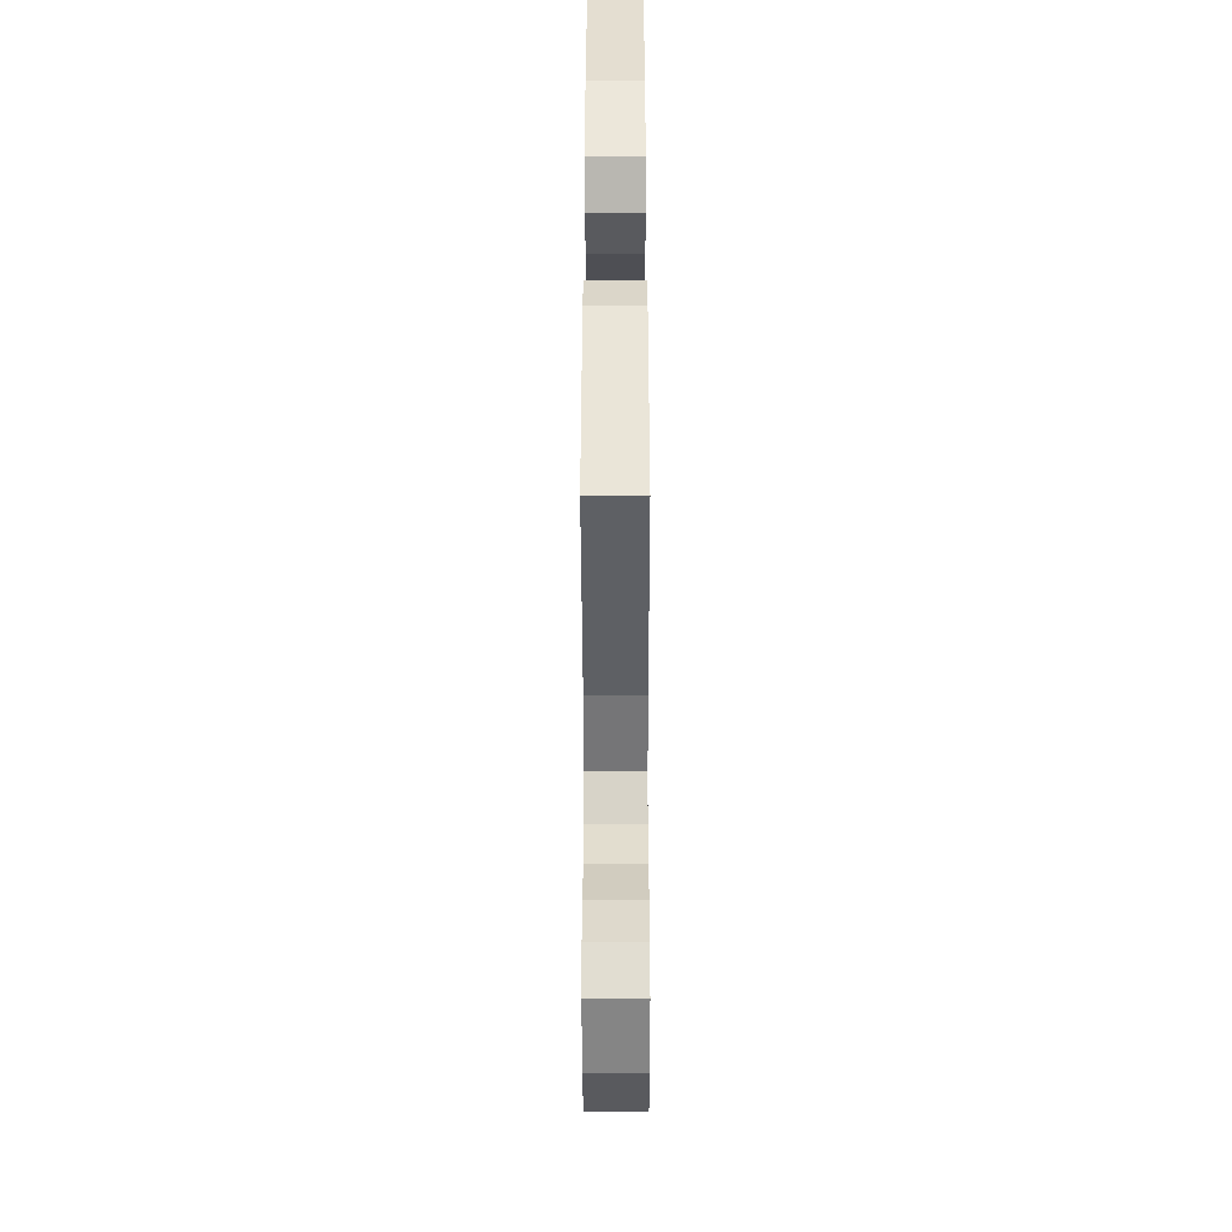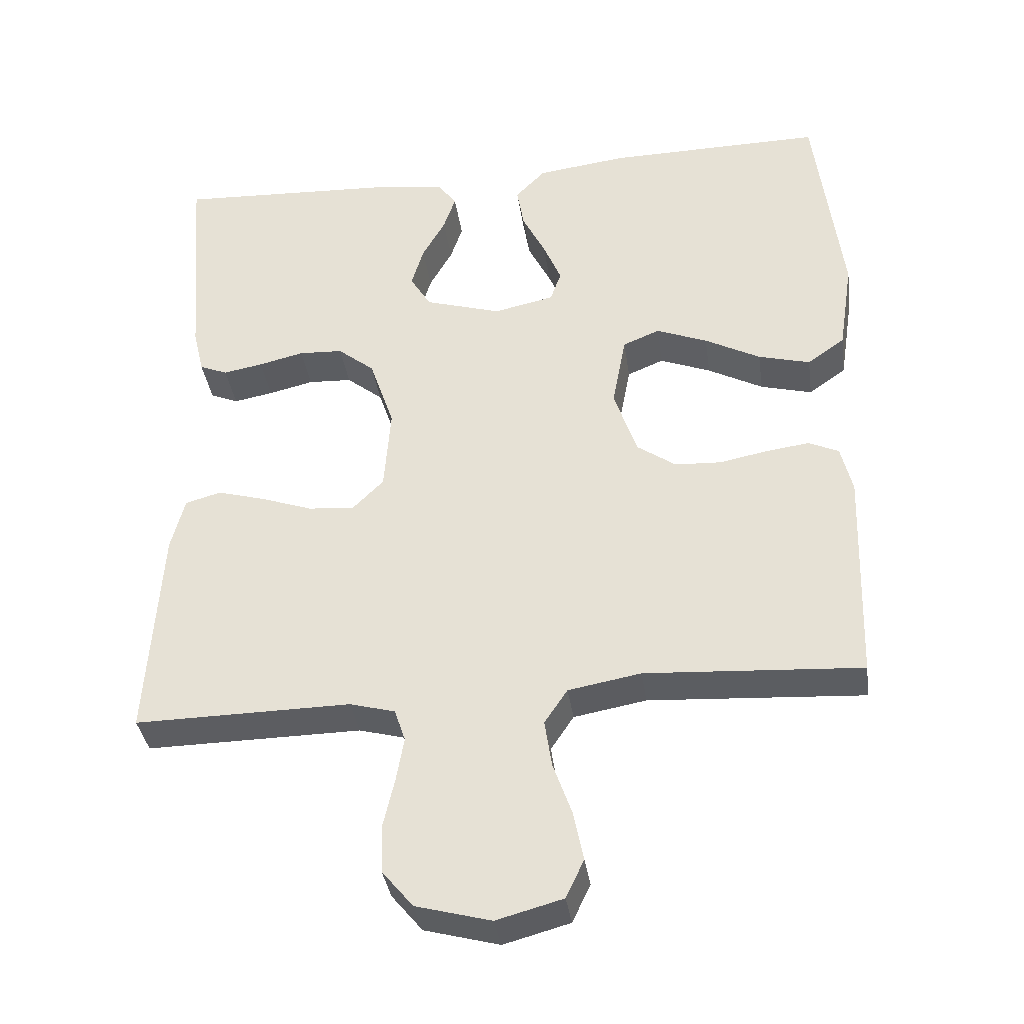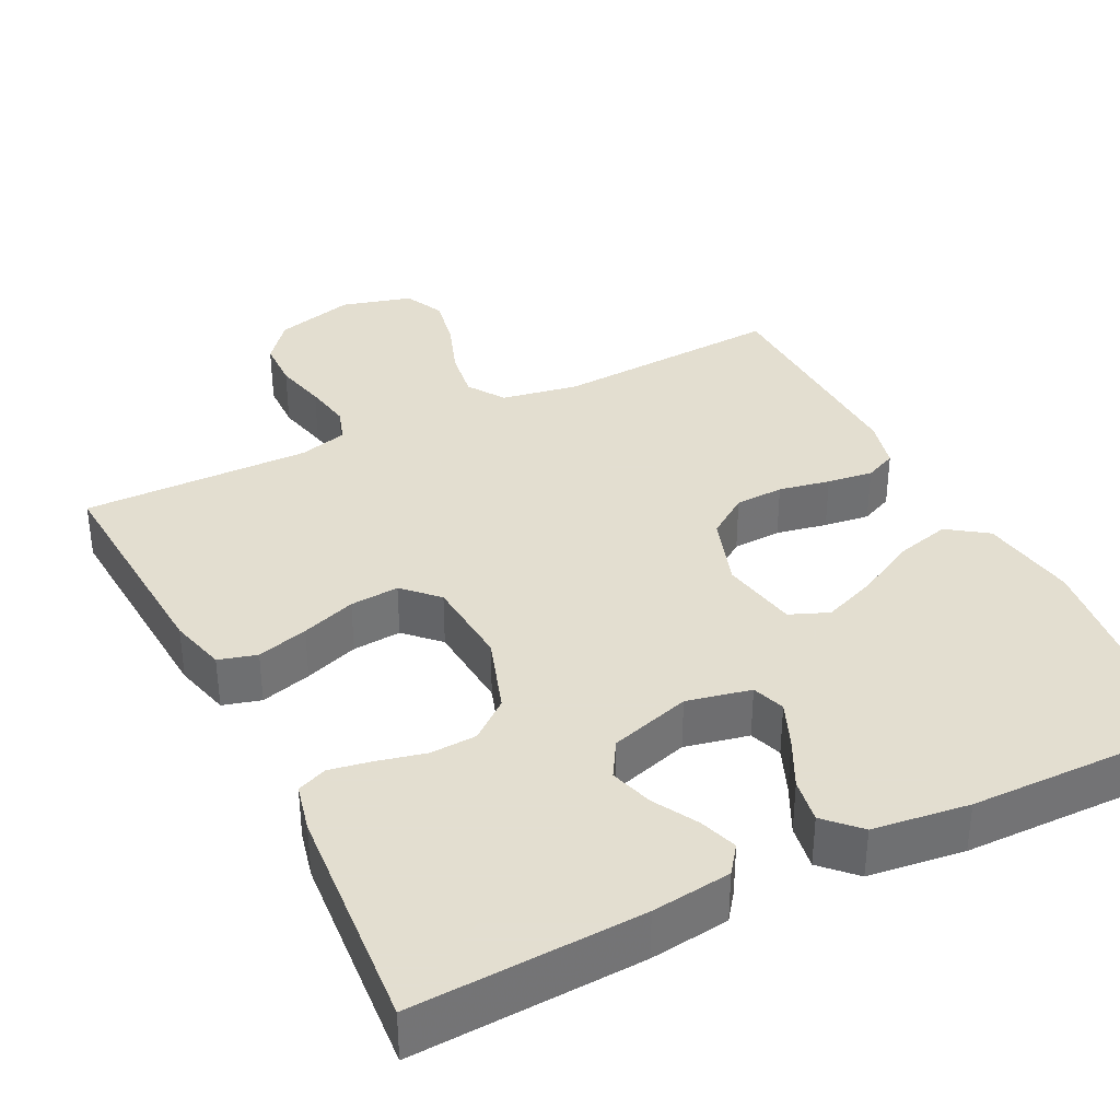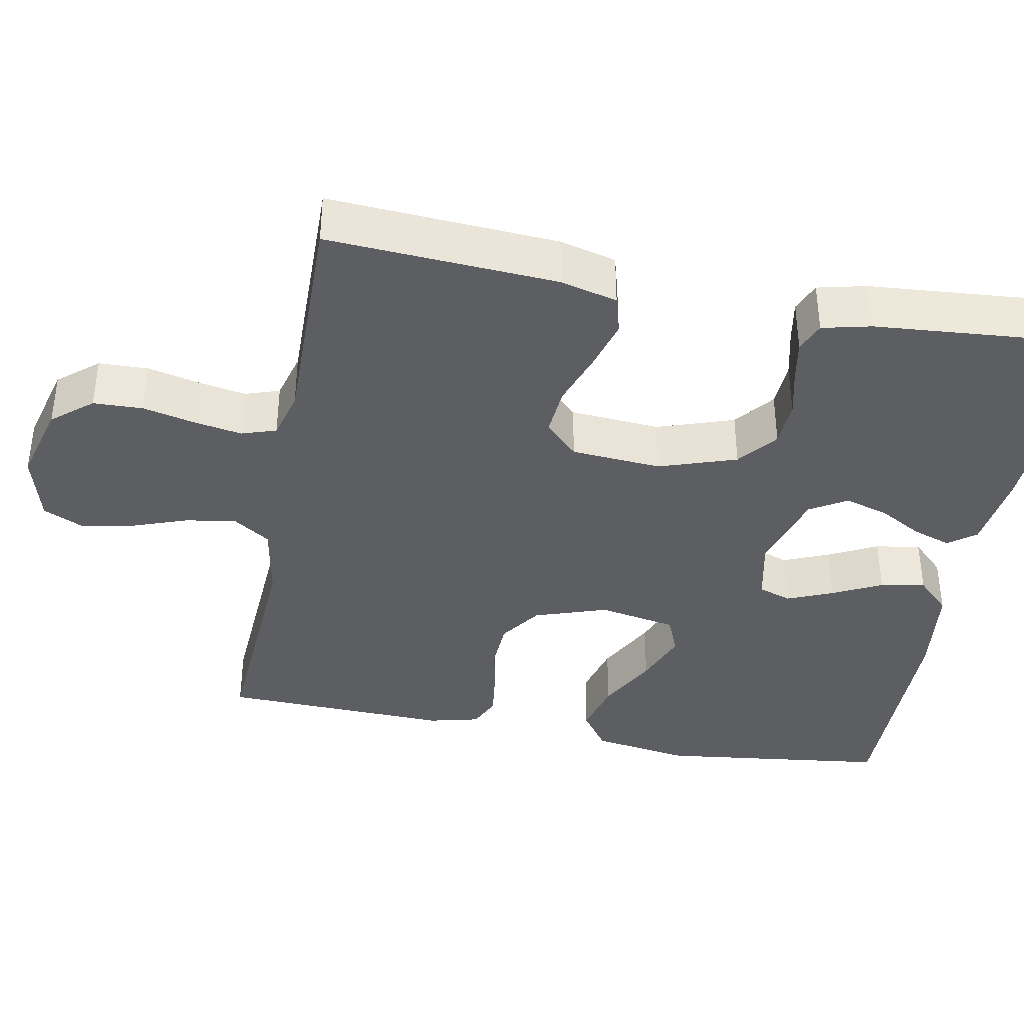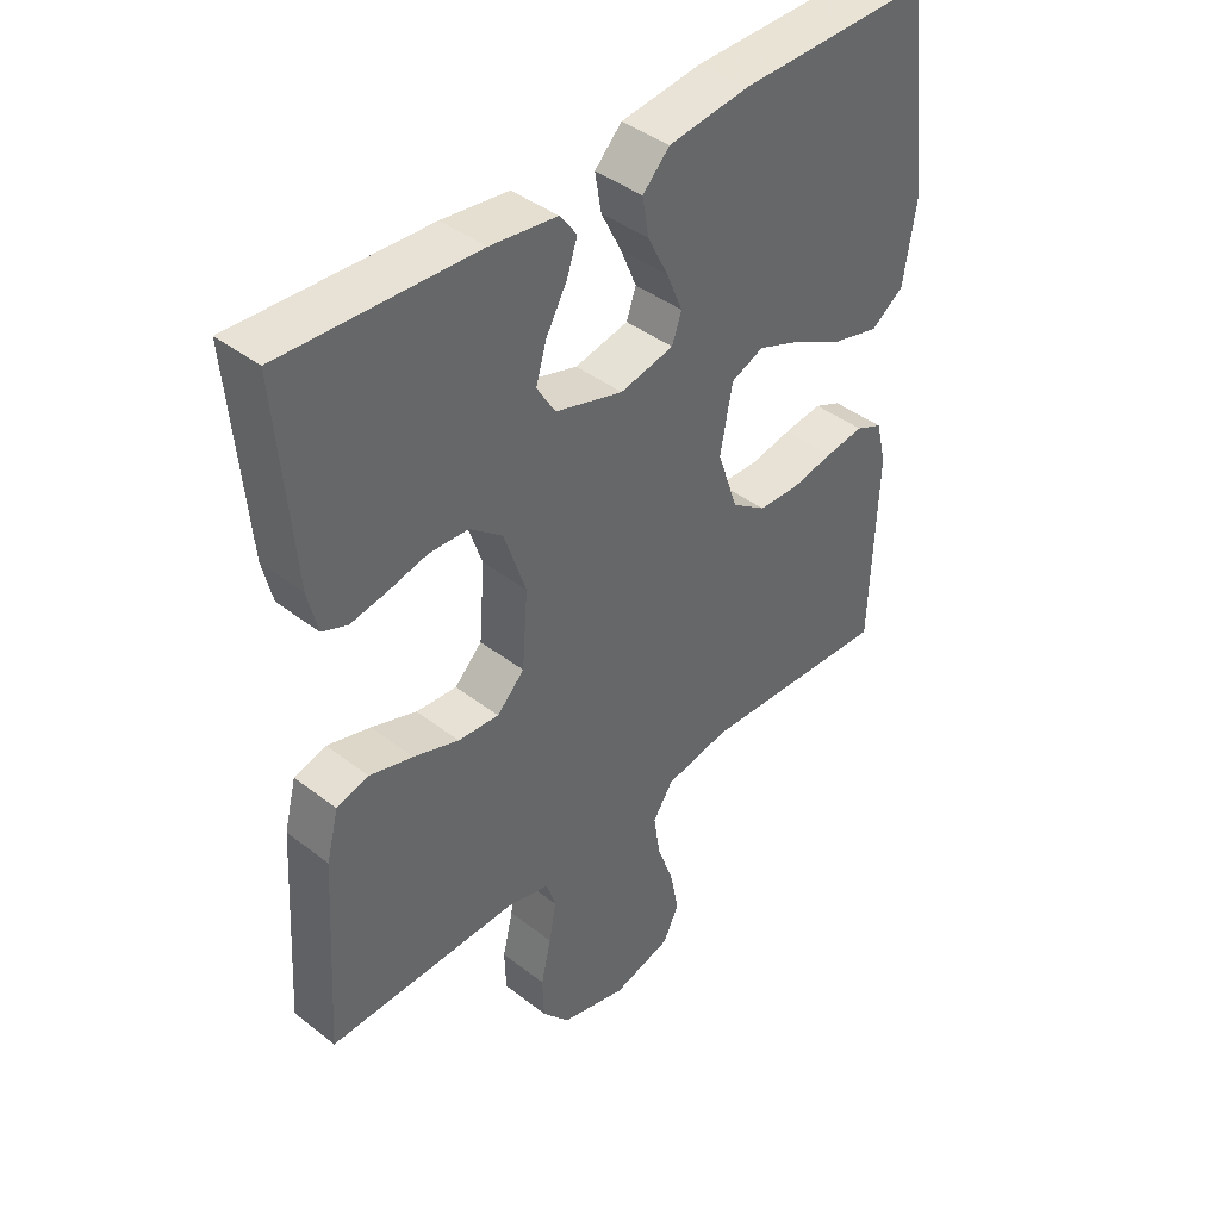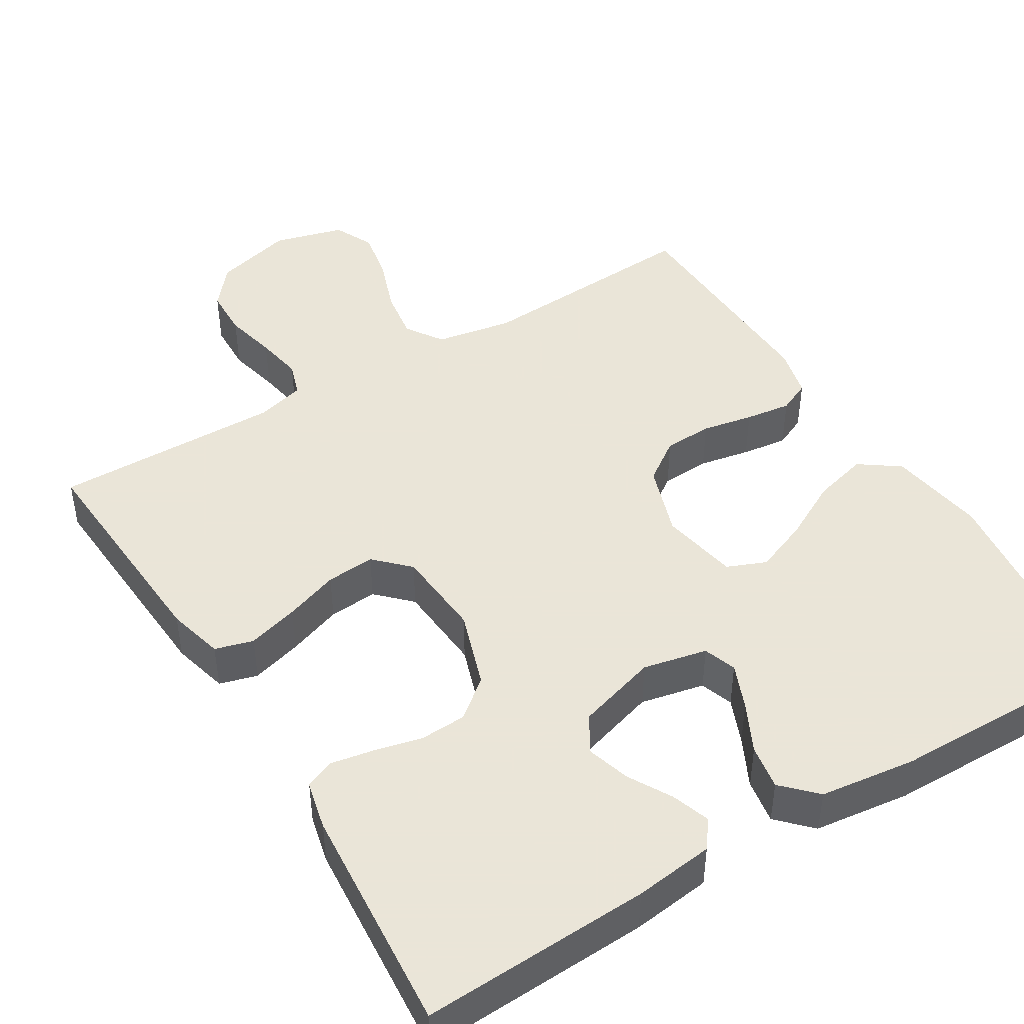
<metadata>
{"format":"obj","ext":"obj","renderer":"f3d","projection":"perspective","resolution":1024,"background":"white","views":[{"elev":-46.5,"azim":90.1,"up":"+Z"},{"elev":-36.5,"azim":8.1,"up":"+Z"},{"elev":35.9,"azim":-26.6,"up":"+Y"},{"elev":-38.5,"azim":-100.7,"up":"+Y"},{"elev":41.7,"azim":-47.0,"up":"+Z"},{"elev":45.5,"azim":-31.4,"up":"+Y"}]}
</metadata>
<code>
v 0.5 0.07 -0.5
v 0.2 0.07 -0.482
v 0.099 0.07 -0.5
v 0.067 0.07 -0.548
v 0.077 0.07 -0.614
v 0.103 0.07 -0.687
v 0.117 0.07 -0.756
v 0.092 0.07 -0.809
v 0 0.07 -0.834
v -0.104 0.07 -0.806
v -0.147 0.07 -0.754
v -0.149 0.07 -0.689
v -0.133 0.07 -0.62
v -0.122 0.07 -0.558
v -0.137 0.07 -0.513
v -0.2 0.07 -0.496
v -0.5 0.07 -0.5
v -0.481 0.07 -0.2
v -0.462 0.07 -0.126
v -0.412 0.07 -0.112
v -0.345 0.07 -0.131
v -0.274 0.07 -0.156
v -0.21 0.07 -0.161
v -0.167 0.07 -0.118
v -0.158 0.07 0
v -0.192 0.07 0.101
v -0.243 0.07 0.142
v -0.304 0.07 0.145
v -0.367 0.07 0.13
v -0.422 0.07 0.12
v -0.461 0.07 0.136
v -0.476 0.07 0.2
v -0.5 0.07 0.5
v -0.2 0.07 0.486
v -0.096 0.07 0.473
v -0.069 0.07 0.437
v -0.086 0.07 0.387
v -0.118 0.07 0.33
v -0.135 0.07 0.273
v -0.106 0.07 0.225
v 0 0.07 0.193
v 0.084 0.07 0.211
v 0.099 0.07 0.254
v 0.074 0.07 0.314
v 0.042 0.07 0.378
v 0.032 0.07 0.437
v 0.074 0.07 0.48
v 0.2 0.07 0.496
v 0.5 0.07 0.5
v 0.537 0.07 0.2
v 0.517 0.07 0.072
v 0.465 0.07 0.035
v 0.393 0.07 0.054
v 0.316 0.07 0.095
v 0.245 0.07 0.123
v 0.194 0.07 0.102
v 0.175 0.07 0
v 0.207 0.07 -0.095
v 0.261 0.07 -0.133
v 0.325 0.07 -0.136
v 0.392 0.07 -0.123
v 0.452 0.07 -0.115
v 0.494 0.07 -0.134
v 0.51 0.07 -0.2
v 0.5 0 -0.5
v 0.2 0 -0.482
v 0.099 0 -0.5
v 0.067 0 -0.548
v 0.077 0 -0.614
v 0.103 0 -0.687
v 0.117 0 -0.756
v 0.092 0 -0.809
v 0 0 -0.834
v -0.104 0 -0.806
v -0.147 0 -0.754
v -0.149 0 -0.689
v -0.133 0 -0.62
v -0.122 0 -0.558
v -0.137 0 -0.513
v -0.2 0 -0.496
v -0.5 0 -0.5
v -0.481 0 -0.2
v -0.462 0 -0.126
v -0.412 0 -0.112
v -0.345 0 -0.131
v -0.274 0 -0.156
v -0.21 0 -0.161
v -0.167 0 -0.118
v -0.158 0 0
v -0.192 0 0.101
v -0.243 0 0.142
v -0.304 0 0.145
v -0.367 0 0.13
v -0.422 0 0.12
v -0.461 0 0.136
v -0.476 0 0.2
v -0.5 0 0.5
v -0.2 0 0.486
v -0.096 0 0.473
v -0.069 0 0.437
v -0.086 0 0.387
v -0.118 0 0.33
v -0.135 0 0.273
v -0.106 0 0.225
v 0 0 0.193
v 0.084 0 0.211
v 0.099 0 0.254
v 0.074 0 0.314
v 0.042 0 0.378
v 0.032 0 0.437
v 0.074 0 0.48
v 0.2 0 0.496
v 0.5 0 0.5
v 0.537 0 0.2
v 0.517 0 0.072
v 0.465 0 0.035
v 0.393 0 0.054
v 0.316 0 0.095
v 0.245 0 0.123
v 0.194 0 0.102
v 0.175 0 0
v 0.207 0 -0.095
v 0.261 0 -0.133
v 0.325 0 -0.136
v 0.392 0 -0.123
v 0.452 0 -0.115
v 0.494 0 -0.134
v 0.51 0 -0.2
f 63 64 1 2
f 60 61 62 63
f 60 63 2 3
f 59 60 3 4
f 58 59 4
f 57 58 4
f 56 57 4
f 51 52 53 54
f 51 54 55
f 50 51 55
f 49 50 55
f 48 49 55 56
f 44 45 46 47
f 43 44 47 48
f 42 43 48 56
f 35 36 37 38
f 35 38 39
f 34 35 39
f 33 34 39
f 32 33 39 40
f 28 29 30 31
f 28 31 32 40
f 19 20 21 22
f 17 18 19 22
f 16 17 22 23
f 15 16 23 24
f 10 11 12 13
f 10 13 14
f 9 10 14
f 5 6 7 8
f 4 5 8 9
f 41 42 56 4
f 27 28 40 41
f 26 27 41
f 25 26 41 4
f 14 15 24 25
f 4 9 14 25
f 66 65 128 127
f 127 126 125 124
f 67 66 127 124
f 68 67 124 123
f 68 123 122
f 68 122 121
f 68 121 120
f 118 117 116 115
f 119 118 115
f 119 115 114
f 119 114 113
f 120 119 113 112
f 111 110 109 108
f 112 111 108 107
f 120 112 107 106
f 102 101 100 99
f 103 102 99
f 103 99 98
f 103 98 97
f 104 103 97 96
f 95 94 93 92
f 104 96 95 92
f 86 85 84 83
f 86 83 82 81
f 87 86 81 80
f 88 87 80 79
f 77 76 75 74
f 78 77 74
f 78 74 73
f 72 71 70 69
f 73 72 69 68
f 68 120 106 105
f 105 104 92 91
f 105 91 90
f 68 105 90 89
f 89 88 79 78
f 89 78 73 68
f 1 65 66 2
f 2 66 67 3
f 3 67 68 4
f 4 68 69 5
f 5 69 70 6
f 6 70 71 7
f 7 71 72 8
f 8 72 73 9
f 9 73 74 10
f 10 74 75 11
f 11 75 76 12
f 12 76 77 13
f 13 77 78 14
f 14 78 79 15
f 15 79 80 16
f 16 80 81 17
f 17 81 82 18
f 18 82 83 19
f 19 83 84 20
f 20 84 85 21
f 21 85 86 22
f 22 86 87 23
f 23 87 88 24
f 24 88 89 25
f 25 89 90 26
f 26 90 91 27
f 27 91 92 28
f 28 92 93 29
f 29 93 94 30
f 30 94 95 31
f 31 95 96 32
f 32 96 97 33
f 33 97 98 34
f 34 98 99 35
f 35 99 100 36
f 36 100 101 37
f 37 101 102 38
f 38 102 103 39
f 39 103 104 40
f 40 104 105 41
f 41 105 106 42
f 42 106 107 43
f 43 107 108 44
f 44 108 109 45
f 45 109 110 46
f 46 110 111 47
f 47 111 112 48
f 48 112 113 49
f 49 113 114 50
f 50 114 115 51
f 51 115 116 52
f 52 116 117 53
f 53 117 118 54
f 54 118 119 55
f 55 119 120 56
f 56 120 121 57
f 57 121 122 58
f 58 122 123 59
f 59 123 124 60
f 60 124 125 61
f 61 125 126 62
f 62 126 127 63
f 63 127 128 64
f 64 128 65 1

</code>
